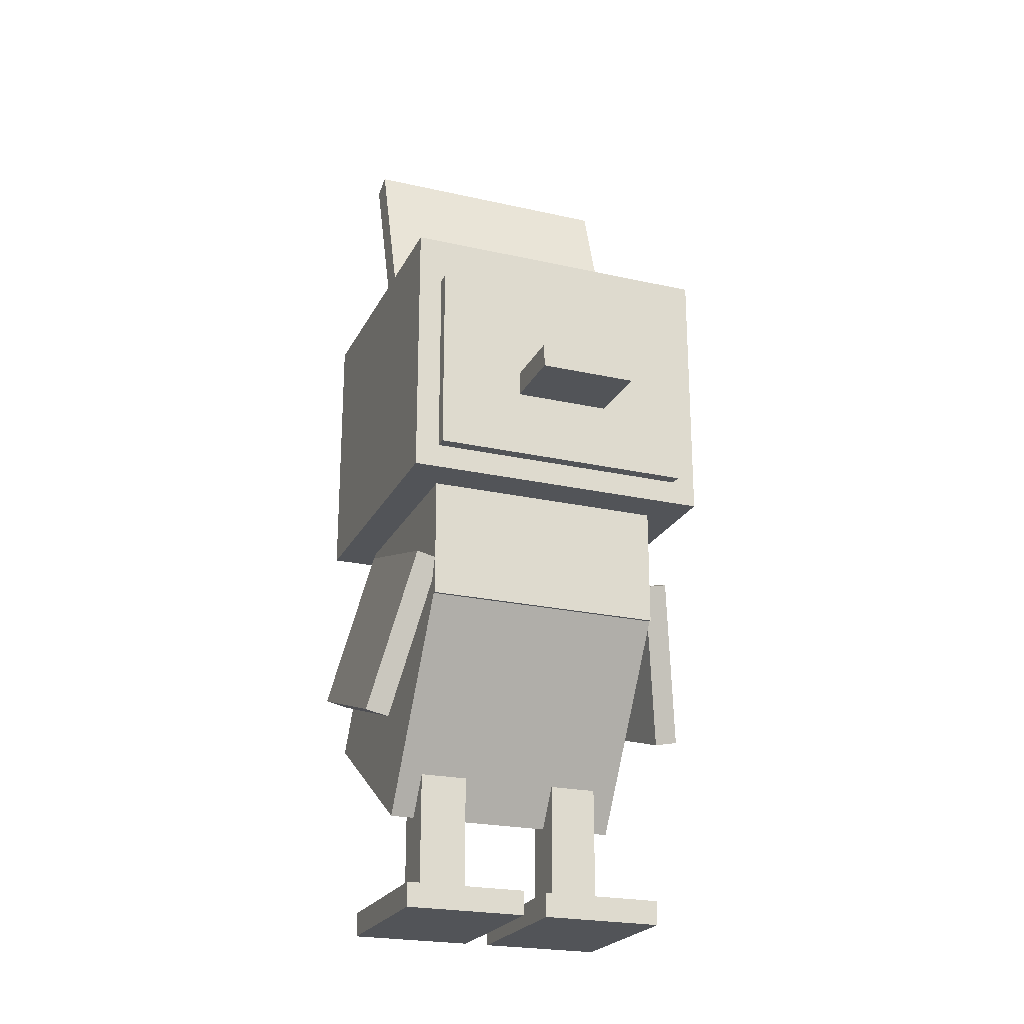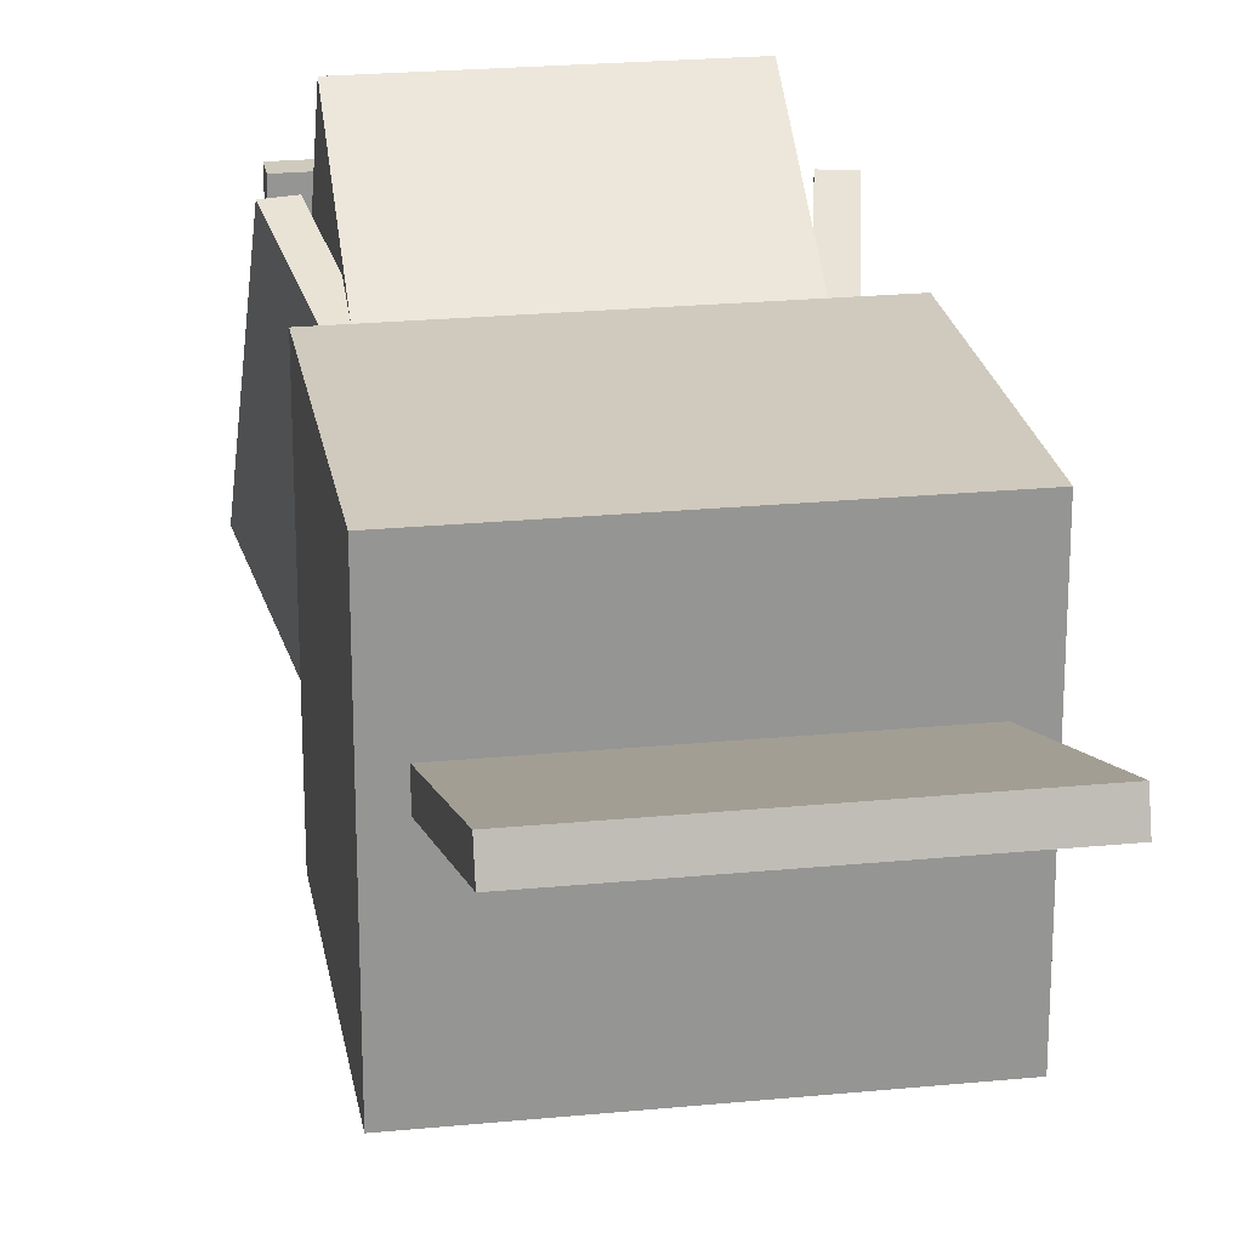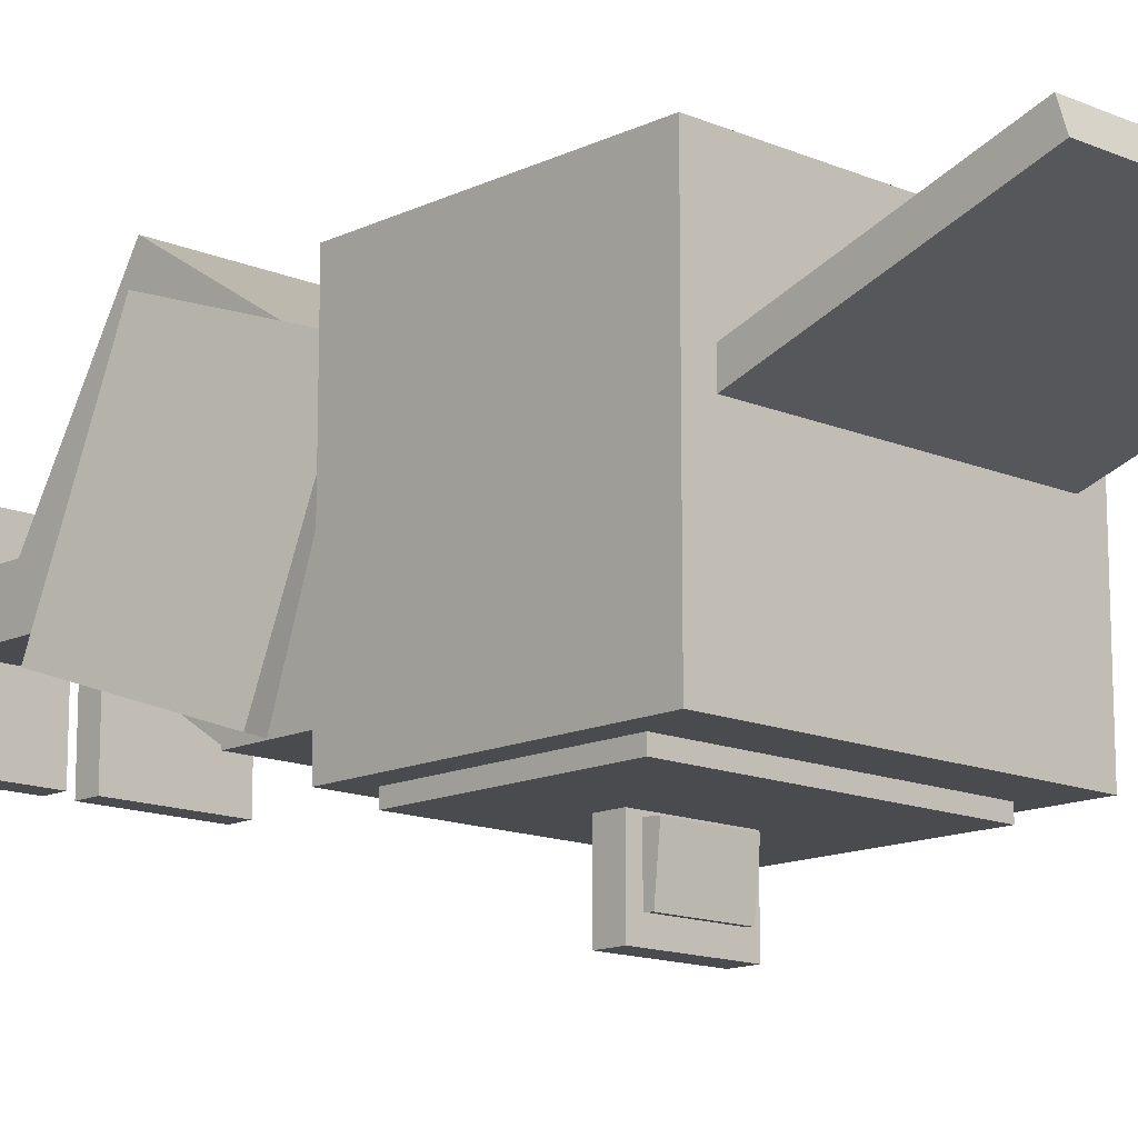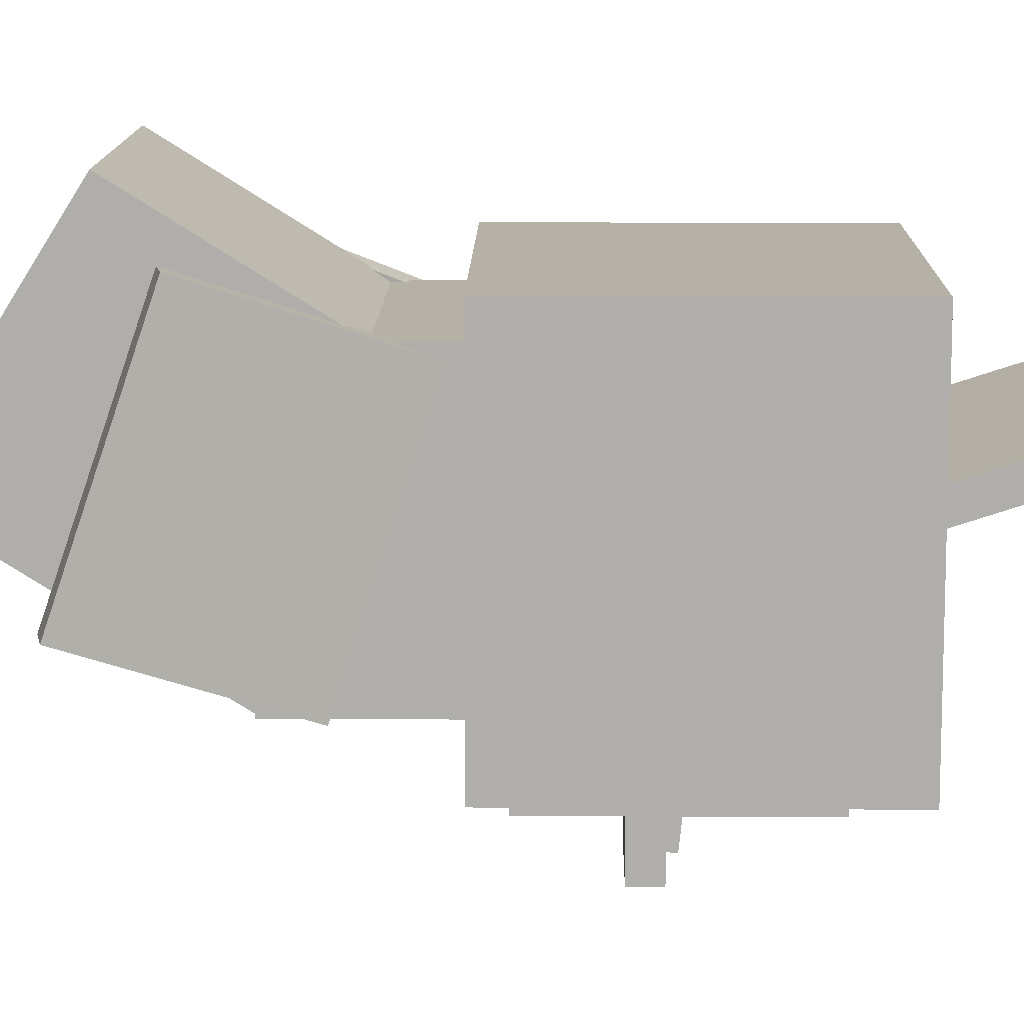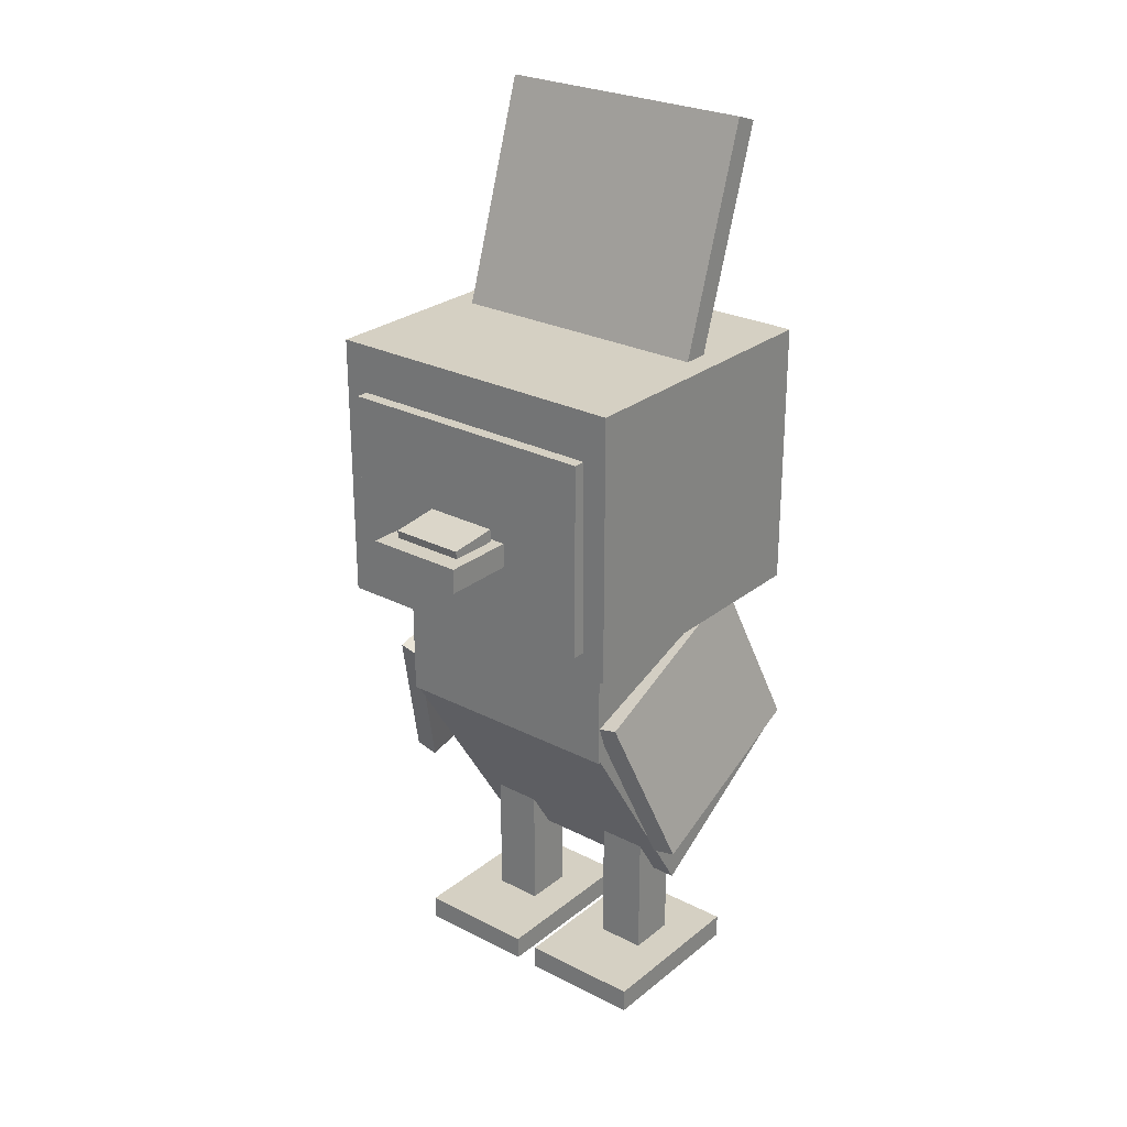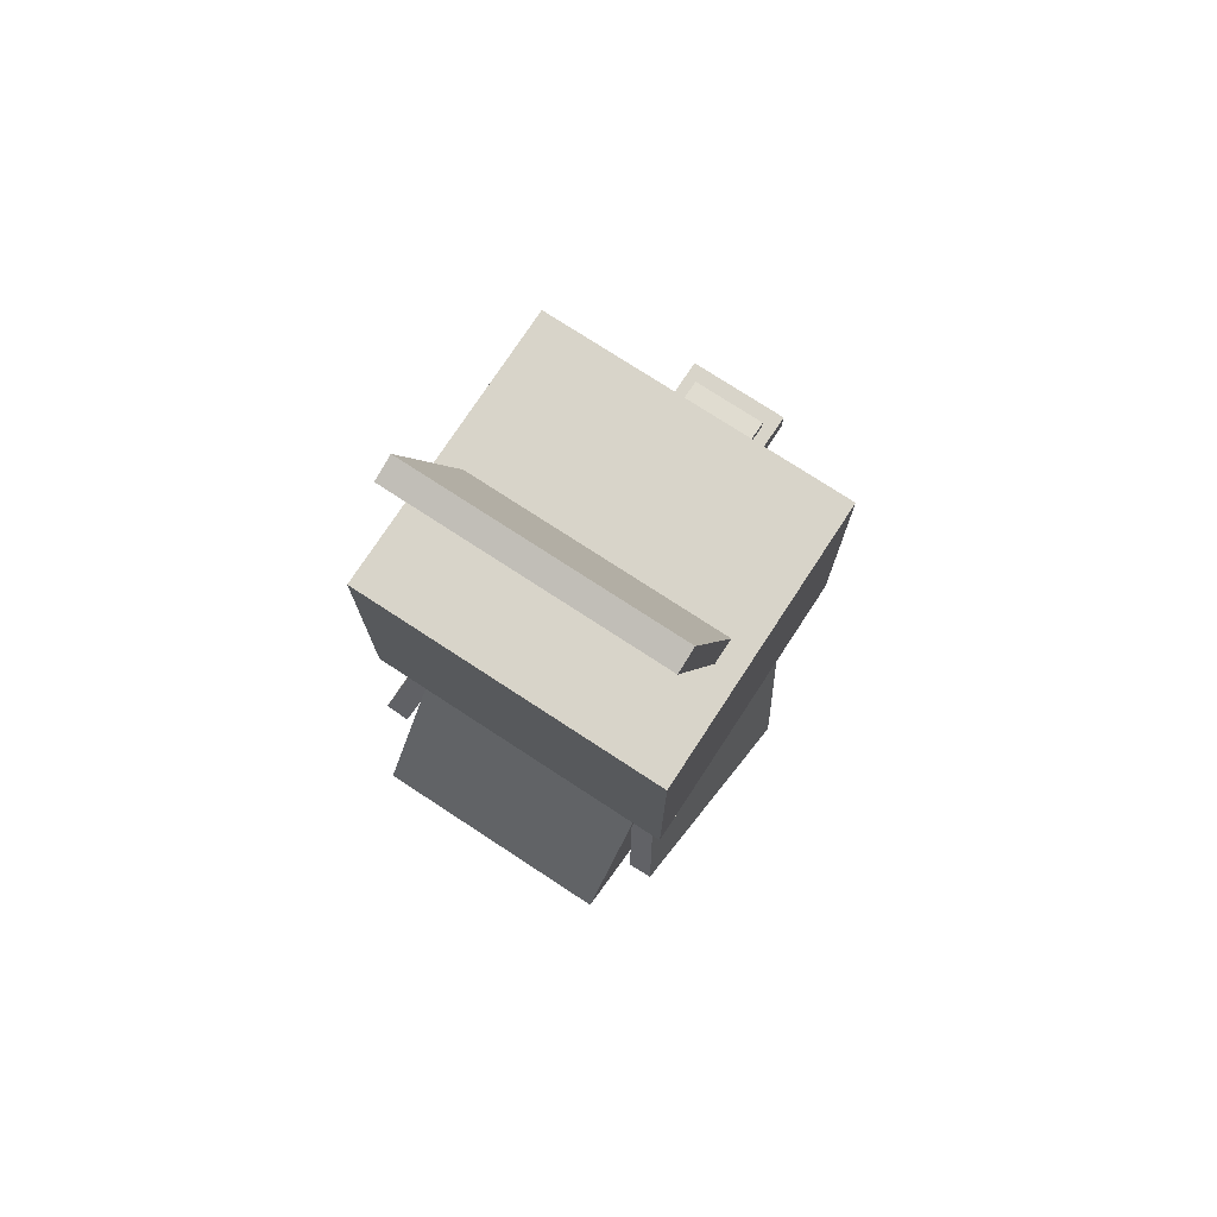
<metadata>
{"format":"obj","ext":"obj","renderer":"f3d","projection":"perspective","resolution":1024,"background":"white","views":[{"elev":-23.0,"azim":159.0,"up":"+Y"},{"elev":23.0,"azim":170.5,"up":"+Z"},{"elev":-13.9,"azim":136.6,"up":"+Z"},{"elev":12.1,"azim":91.0,"up":"+Z"},{"elev":26.3,"azim":-141.1,"up":"+Y"},{"elev":75.4,"azim":33.2,"up":"+Y"}]}
</metadata>
<code>
o Left_wing
v -0.3863 -0.9942 -0.311
v -0.4474 -0.9812 -0.311
v -0.3614 -0.5766 -0.4534
v -0.3003 -0.5896 -0.4534
v -0.4094 -0.8021 0.2209
v -0.3482 -0.8151 0.2209
v -0.2622 -0.4104 0.07843
v -0.3233 -0.3974 0.07843
f 1 2 3 4
f 5 6 7 8
f 4 3 8 7
f 6 5 2 1
f 6 1 4 7
f 2 5 8 3
o Right_wing
v 0.4474 -0.9812 -0.311
v 0.3863 -0.9942 -0.311
v 0.3003 -0.5896 -0.4534
v 0.3614 -0.5766 -0.4534
v 0.3482 -0.8151 0.2209
v 0.4094 -0.8021 0.2209
v 0.3233 -0.3974 0.07843
v 0.2622 -0.4104 0.07843
f 9 10 11 12
f 13 14 15 16
f 12 11 16 15
f 14 13 10 9
f 14 9 12 15
f 10 13 16 11
o Left_leg
v -0.125 -1.438 -0.1875
v -0.25 -1.438 -0.1875
v -0.25 -1 -0.1875
v -0.125 -1 -0.1875
v -0.25 -1.438 -0.0625
v -0.125 -1.438 -0.0625
v -0.125 -1 -0.0625
v -0.25 -1 -0.0625
f 17 18 19 20
f 21 22 23 24
f 20 19 24 23
f 22 21 18 17
f 22 17 20 23
f 18 21 24 19
o Left_legChild
v -0.03125 -1.5 -0.375
v -0.3438 -1.5 -0.375
v -0.3438 -1.438 -0.375
v -0.03125 -1.438 -0.375
v -0.3438 -1.5 0.0625
v -0.03125 -1.5 0.0625
v -0.03125 -1.438 0.0625
v -0.3438 -1.438 0.0625
f 25 26 27 28
f 29 30 31 32
f 28 27 32 31
f 30 29 26 25
f 30 25 28 31
f 26 29 32 27
o Neck
v 0.3125 -1.21 -0.1226
v -0.3125 -1.21 -0.1226
v -0.3125 -0.6795 -0.4538
v 0.3125 -0.6795 -0.4538
v -0.3125 -0.9115 0.3544
v 0.3125 -0.9115 0.3544
v 0.3125 -0.3814 0.02323
v -0.3125 -0.3814 0.02323
f 33 34 35 36
f 37 38 39 40
f 36 35 40 39
f 38 37 34 33
f 38 33 36 39
f 34 37 40 35
o Right_leg
v 0.25 -1.438 -0.1875
v 0.125 -1.438 -0.1875
v 0.125 -1 -0.1875
v 0.25 -1 -0.1875
v 0.125 -1.438 -0.0625
v 0.25 -1.438 -0.0625
v 0.25 -1 -0.0625
v 0.125 -1 -0.0625
f 41 42 43 44
f 45 46 47 48
f 44 43 48 47
f 46 45 42 41
f 46 41 44 47
f 42 45 48 43
o Right_legChild
v 0.3438 -1.5 -0.375
v 0.03125 -1.5 -0.375
v 0.03125 -1.438 -0.375
v 0.3438 -1.438 -0.375
v 0.03125 -1.5 0.0625
v 0.3438 -1.5 0.0625
v 0.3438 -1.438 0.0625
v 0.03125 -1.438 0.0625
f 49 50 51 52
f 53 54 55 56
f 52 51 56 55
f 54 53 50 49
f 54 49 52 55
f 50 53 56 51
o Body
v 0.3125 -0.6875 -0.4562
v -0.3125 -0.6875 -0.4562
v -0.3125 -0.375 -0.4562
v 0.3125 -0.375 -0.4562
v -0.3125 -0.6875 0.1062
v 0.3125 -0.6875 0.1062
v 0.3125 -0.375 0.1062
v -0.3125 -0.375 0.1062
f 57 58 59 60
f 61 62 63 64
f 60 59 64 63
f 62 61 58 57
f 62 57 60 63
f 58 61 64 59
o Head
v 0.4062 -0.375 -0.5625
v -0.4062 -0.375 -0.5625
v -0.4062 0.3125 -0.5625
v 0.4062 0.3125 -0.5625
v -0.4062 -0.375 0.1875
v 0.4062 -0.375 0.1875
v 0.4062 0.3125 0.1875
v -0.4062 0.3125 0.1875
f 65 66 67 68
f 69 70 71 72
f 68 67 72 71
f 70 69 66 65
f 70 65 68 71
f 66 69 72 67
o HeadChild
v 0.3438 -0.3125 -0.5938
v -0.3438 -0.3125 -0.5938
v -0.3438 0.1875 -0.5938
v 0.3438 0.1875 -0.5938
v -0.3438 -0.3125 -0.5312
v 0.3438 -0.3125 -0.5312
v 0.3438 0.1875 -0.5312
v -0.3438 0.1875 -0.5312
f 73 74 75 76
f 77 78 79 80
f 76 75 80 79
f 78 77 74 73
f 78 73 76 79
f 74 77 80 75
o HeadChild
v 0.09375 -0.1171 -0.7236
v -0.09375 -0.1171 -0.7236
v -0.09375 -0.05497 -0.7302
v 0.09375 -0.05497 -0.7302
v -0.09375 -0.1041 -0.5993
v 0.09375 -0.1041 -0.5993
v 0.09375 -0.04191 -0.6059
v -0.09375 -0.04191 -0.6059
f 81 82 83 84
f 85 86 87 88
f 84 83 88 87
f 86 85 82 81
f 86 81 84 87
f 82 85 88 83
o HeadChild
v 0.125 -0.1375 -0.775
v -0.125 -0.1375 -0.775
v -0.125 -0.075 -0.775
v 0.125 -0.075 -0.775
v -0.125 -0.1375 -0.5875
v 0.125 -0.1375 -0.5875
v 0.125 -0.075 -0.5875
v -0.125 -0.075 -0.5875
f 89 90 91 92
f 93 94 95 96
f 92 91 96 95
f 94 93 90 89
f 94 89 92 95
f 90 93 96 91
o HeadChild
v 0.3438 0.2179 -0.192
v -0.3438 0.2179 -0.192
v -0.3438 0.8718 0.02045
v 0.3438 0.8718 0.02045
v -0.3438 0.1986 -0.1326
v 0.3438 0.1986 -0.1326
v 0.3438 0.8524 0.07989
v -0.3438 0.8524 0.07989
f 97 98 99 100
f 101 102 103 104
f 100 99 104 103
f 102 101 98 97
f 102 97 100 103
f 98 101 104 99

</code>
